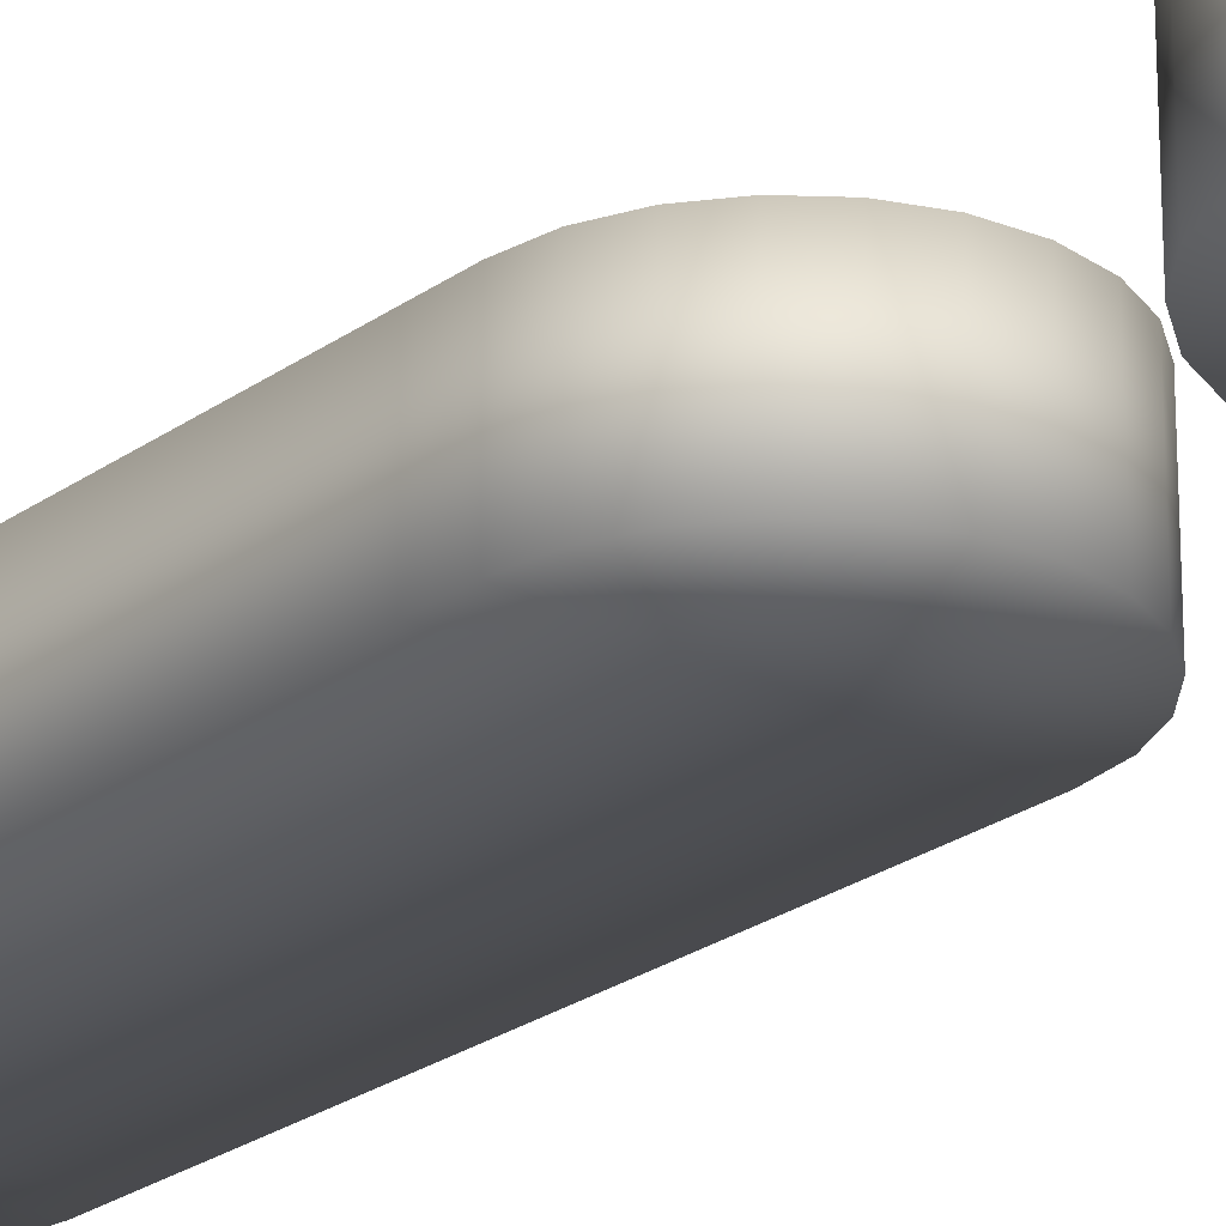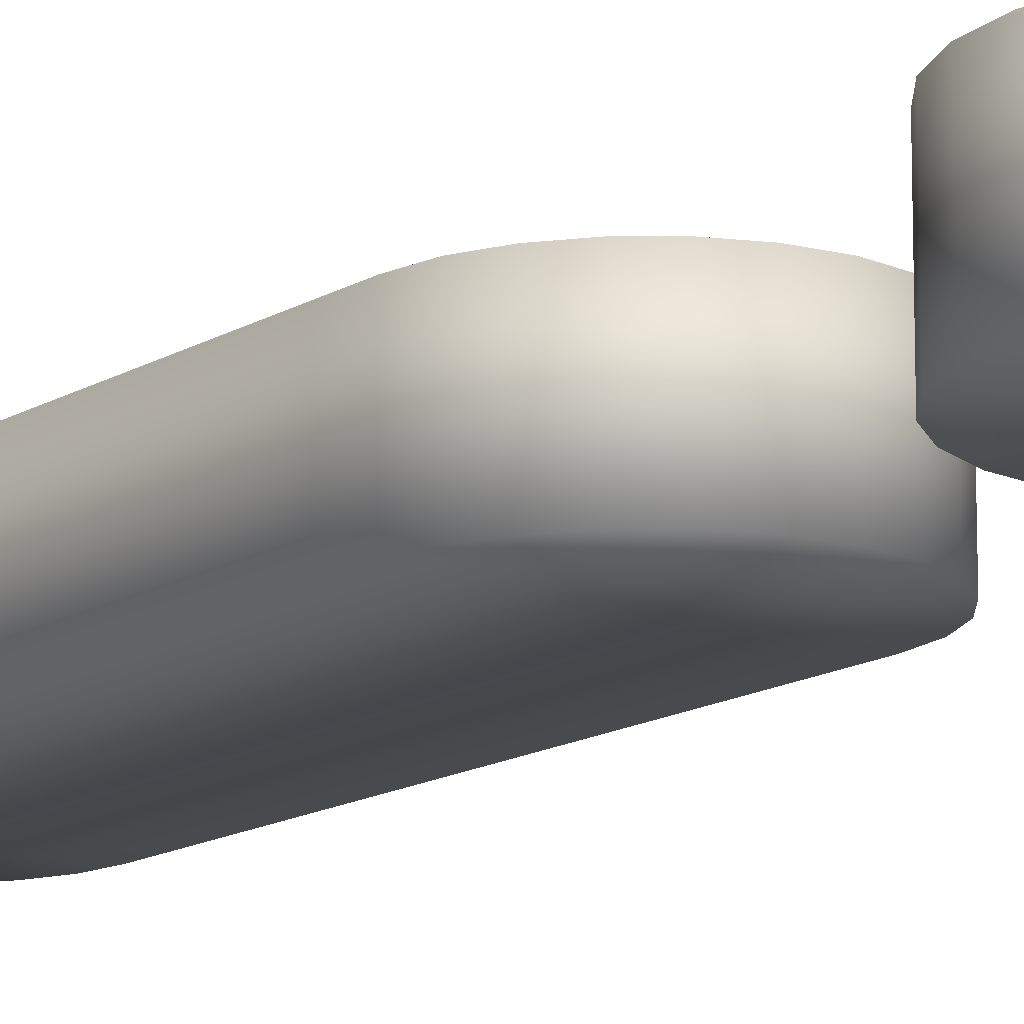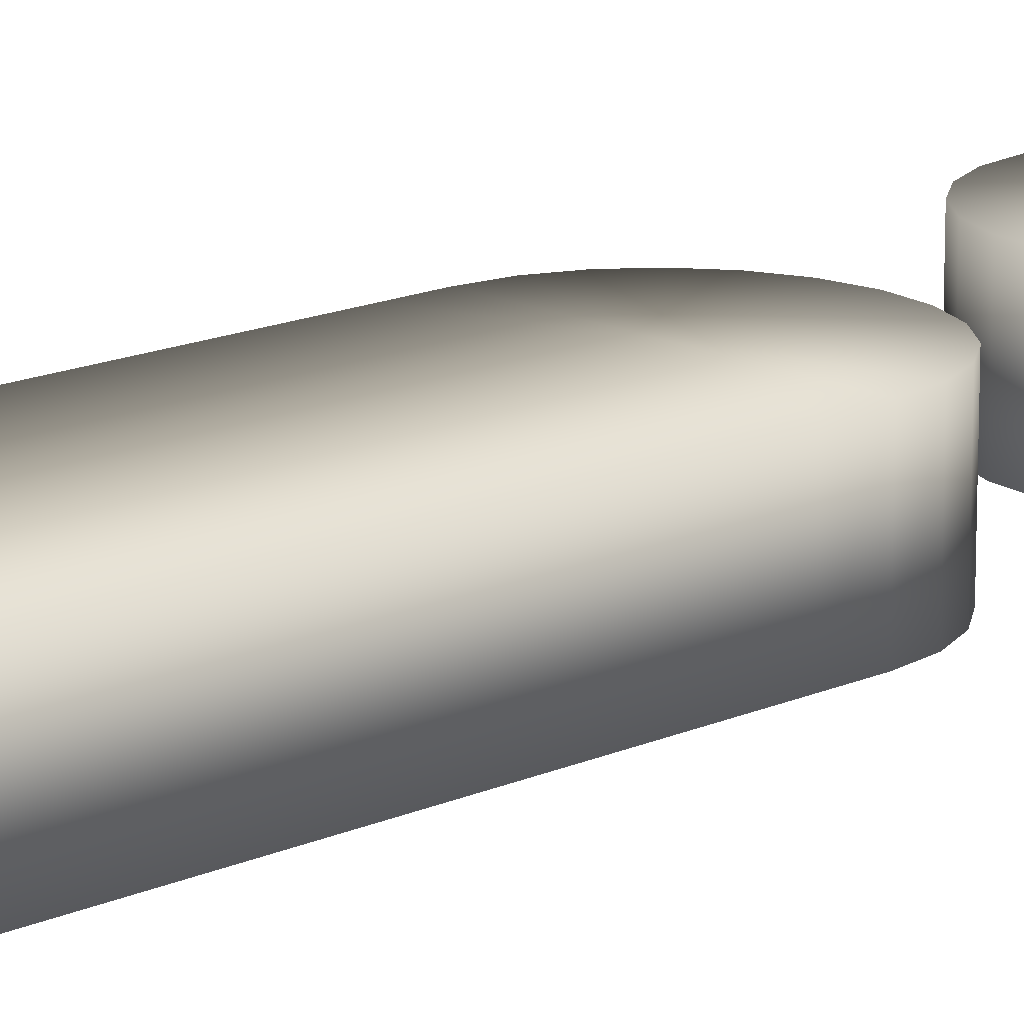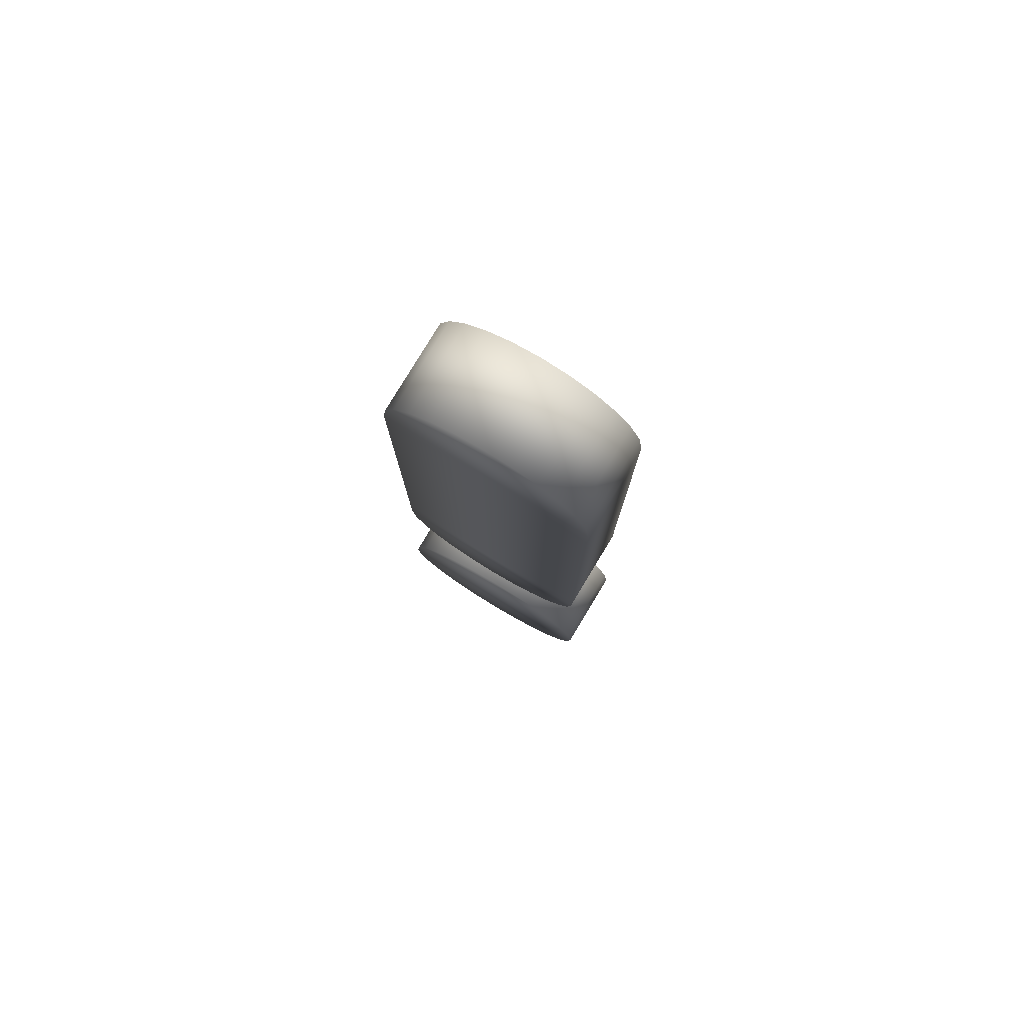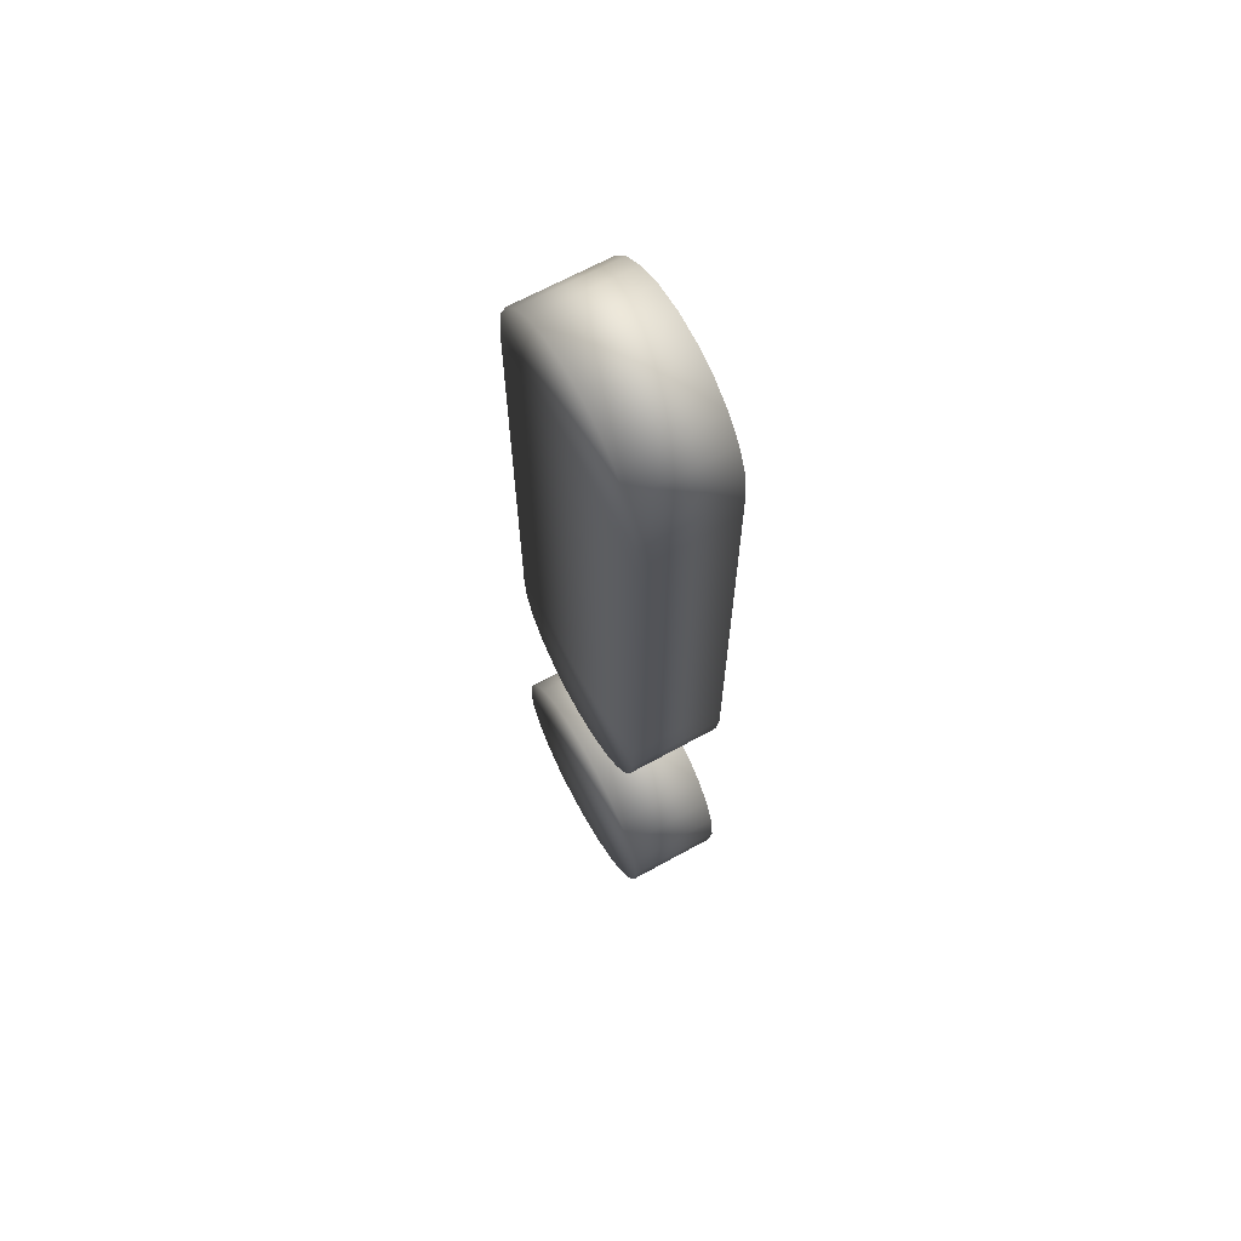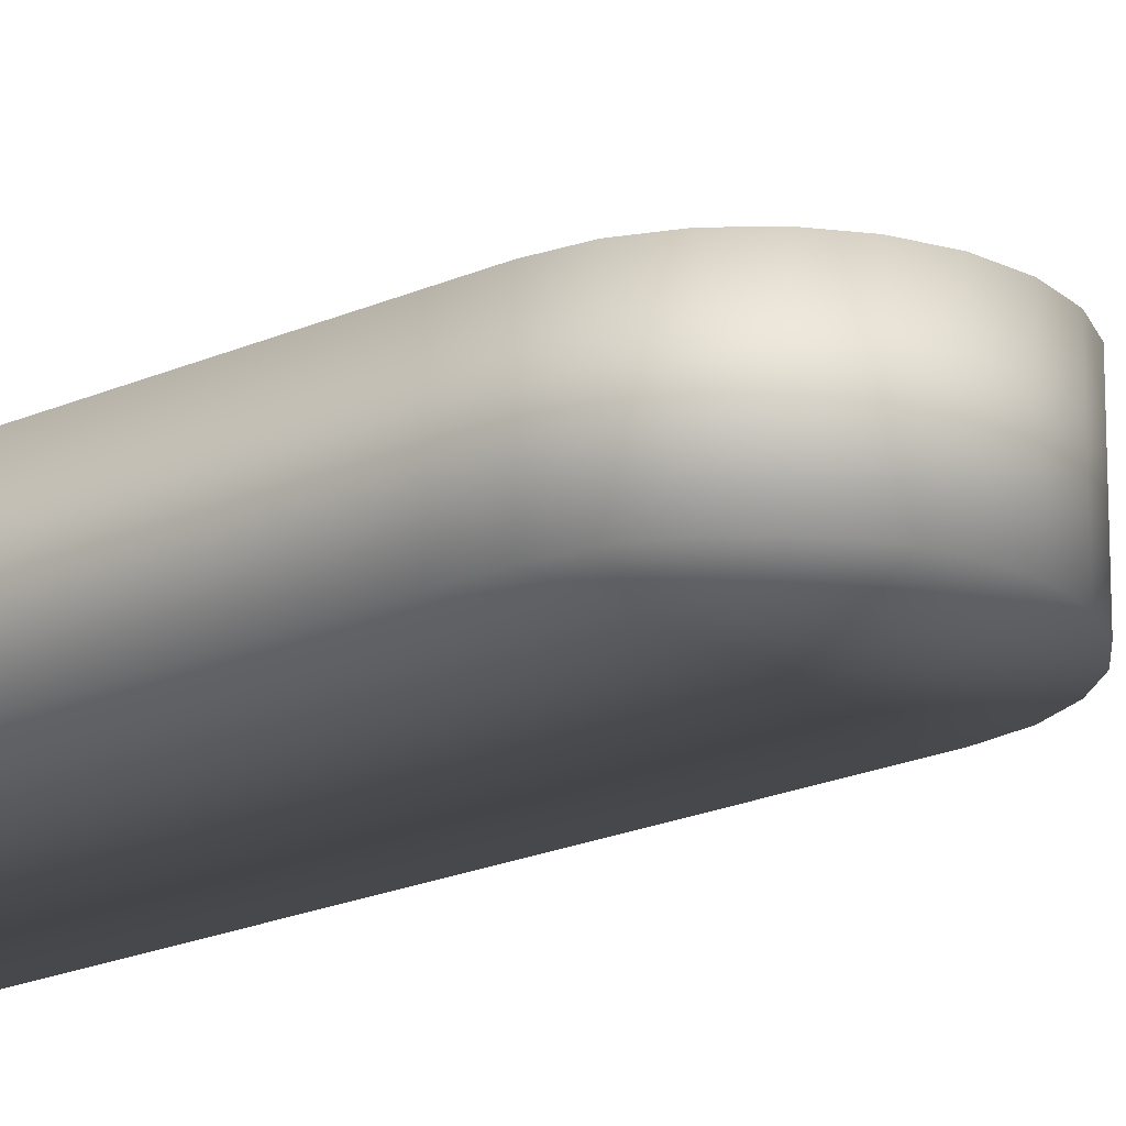
<metadata>
{"format":"obj","ext":"obj","renderer":"f3d","projection":"perspective","resolution":1024,"background":"white","views":[{"elev":-24.5,"azim":-40.6,"up":"+Z"},{"elev":-14.2,"azim":-37.1,"up":"+Z"},{"elev":15.7,"azim":-133.2,"up":"+Z"},{"elev":79.5,"azim":31.1,"up":"+Y"},{"elev":66.4,"azim":61.0,"up":"+Y"},{"elev":-19.9,"azim":-50.1,"up":"+Z"}]}
</metadata>
<code>
o INFO2.001
v -2.1e-05 -0.05572 0
v 0.01724 0.06943 0
v 0.01662 0.07398 0
v 0.01488 0.07808 0
v 0.01218 0.08155 0
v 0.008693 0.08422 0
v 0.004587 0.08595 0
v 2.9e-05 0.08656 0
v -0.004531 0.08595 0
v -0.008638 0.08422 0
v -0.01212 0.08155 0
v -0.01482 0.07808 0
v -0.01656 0.07398 0
v -0.01718 0.06943 0
v -0.01718 0.06388 0
v -0.01718 0.05772 0
v -0.01718 0.04999 0
v -0.01718 0.04123 0
v -0.01718 0.02266 0
v -0.01718 0.0139 0
v -0.01718 0.006176 0
v -0.01718 1.6e-05 0
v -0.01718 -0.005537 0
v -0.01656 -0.01009 0
v -0.01482 -0.01418 0
v -0.01212 -0.01765 0
v -0.008638 -0.02033 0
v -0.004531 -0.02206 0
v 2.9e-05 -0.02267 0
v 0.004587 -0.02206 0
v 0.008693 -0.02033 0
v 0.01218 -0.01765 0
v 0.01488 -0.01418 0
v 0.01662 -0.01009 0
v 0.01724 -0.005537 0
v 0.01724 1.6e-05 0
v 0.01724 0.006176 0
v 0.01724 0.0139 0
v 0.01724 0.02266 0
v 0.01724 0.04123 0
v 0.01724 0.04999 0
v 0.01724 0.05772 0
v 0.01724 0.06388 0
v -2.1e-05 -0.05572 0.015
v 0.01724 0.06943 0.015
v 0.01662 0.07398 0.015
v 0.01488 0.07808 0.015
v 0.01218 0.08155 0.015
v 0.008693 0.08422 0.015
v 0.004587 0.08595 0.015
v 2.9e-05 0.08656 0.015
v -0.004531 0.08595 0.015
v -0.008638 0.08422 0.015
v -0.01212 0.08155 0.015
v -0.01482 0.07808 0.015
v -0.01656 0.07398 0.015
v -0.01718 0.06943 0.015
v -0.01718 0.06388 0.015
v -0.01718 0.05772 0.015
v -0.01718 0.04999 0.015
v -0.01718 0.04123 0.015
v -0.01718 0.02266 0.015
v -0.01718 0.0139 0.015
v -0.01718 0.006176 0.015
v -0.01718 1.6e-05 0.015
v -0.01718 -0.005537 0.015
v -0.01656 -0.01009 0.015
v -0.01482 -0.01418 0.015
v -0.01212 -0.01765 0.015
v -0.008638 -0.02033 0.015
v -0.004531 -0.02206 0.015
v 2.9e-05 -0.02267 0.015
v 0.004587 -0.02206 0.015
v 0.008693 -0.02033 0.015
v 0.01218 -0.01765 0.015
v 0.01488 -0.01418 0.015
v 0.01662 -0.01009 0.015
v 0.01724 -0.005537 0.015
v 0.01724 1.6e-05 0.015
v 0.01724 0.006176 0.015
v 0.01724 0.0139 0.015
v 0.01724 0.02266 0.015
v 0.01724 0.04123 0.015
v 0.01724 0.04999 0.015
v 0.01724 0.05772 0.015
v 0.01724 0.06388 0.015
v -0.01635 -0.06526 0
v -0.01339 -0.06909 0
v -0.009564 -0.07204 -0
v -0.005047 -0.07395 -0
v -2.1e-05 -0.07462 -0
v 0.005004 -0.07395 -0
v 0.00952 -0.07204 -0
v 0.01335 -0.06909 0
v 0.01631 -0.06526 0
v 0.01821 -0.06075 0
v 0.01889 -0.05572 0
v 0.01821 -0.0507 0
v 0.01631 -0.04618 0
v 0.01335 -0.04236 0
v 0.00952 -0.0394 0
v 0.005004 -0.0375 0
v -0.01825 -0.06075 0
v -0.01635 -0.04618 0
v -0.01825 -0.0507 0
v -2.1e-05 -0.03682 0
v -0.01893 -0.05572 0
v -0.005047 -0.0375 0
v -0.009564 -0.0394 0
v -0.01339 -0.04236 0
v -0.01635 -0.06526 0.015
v -0.01339 -0.06909 0.015
v -0.009564 -0.07204 0.015
v -0.005047 -0.07395 0.015
v -2.1e-05 -0.07462 0.015
v 0.005004 -0.07395 0.015
v 0.00952 -0.07204 0.015
v 0.01335 -0.06909 0.015
v 0.01631 -0.06526 0.015
v 0.01821 -0.06075 0.015
v 0.01889 -0.05572 0.015
v 0.01821 -0.0507 0.015
v 0.01631 -0.04618 0.015
v 0.01335 -0.04236 0.015
v 0.00952 -0.0394 0.015
v 0.005004 -0.0375 0.015
v -0.01825 -0.06075 0.015
v -0.01635 -0.04618 0.015
v -0.01825 -0.0507 0.015
v -2.1e-05 -0.03682 0.015
v -0.01893 -0.05572 0.015
v -0.005047 -0.0375 0.015
v -0.009564 -0.0394 0.015
v -0.01339 -0.04236 0.015
v 2.9e-05 0.06943 0.015
v 2.9e-05 0.06943 0
v 2.9e-05 0.06388 0.015
v 2.9e-05 0.04123 0
v 2.9e-05 0.006176 0
v 2.9e-05 0.06388 0
v 2.9e-05 0.04123 0.015
v 2.9e-05 0.006176 0.015
v 2.9e-05 0.04999 0
v 2.9e-05 0.0139 0
v 2.9e-05 -0.005537 0
v 2.9e-05 0.04999 0.015
v 2.9e-05 0.0139 0.015
v 2.9e-05 -0.005537 0.015
v 2.9e-05 0.05772 0
v 2.9e-05 0.02266 0
v 2.9e-05 1.6e-05 0
v 2.9e-05 0.05772 0.015
v 2.9e-05 0.02266 0.015
v 2.9e-05 1.6e-05 0.015
f 20 19 150 144
f 63 147 153 62
f 87 88 112 111
f 89 90 114 113
f 91 92 116 115
f 93 94 118 117
f 95 96 120 119
f 97 98 122 121
f 99 100 124 123
f 101 102 126 125
f 90 91 115 114
f 103 87 111 127
f 104 105 129 128
f 102 106 130 126
f 107 103 127 131
f 106 108 132 130
f 109 110 134 133
f 108 109 133 132
f 110 104 128 134
f 105 107 131 129
f 88 89 113 112
f 92 93 117 116
f 94 95 119 118
f 96 97 121 120
f 98 99 123 122
f 100 101 125 124
f 20 21 64 63
f 17 18 61 60
f 38 39 82 81
f 41 42 85 84
f 2 3 46 45
f 4 5 48 47
f 6 7 50 49
f 8 9 52 51
f 10 11 54 53
f 21 22 65 64
f 23 24 67 66
f 25 26 69 68
f 27 28 71 70
f 29 30 73 72
f 31 32 75 74
f 33 34 77 76
f 35 36 79 78
f 42 43 86 85
f 15 16 59 58
f 18 19 62 61
f 26 27 70 69
f 36 37 80 79
f 39 40 83 82
f 12 13 56 55
f 16 17 60 59
f 19 20 63 62
f 3 4 47 46
f 5 6 49 48
f 7 8 51 50
f 22 23 66 65
f 9 10 53 52
f 11 12 55 54
f 13 14 57 56
f 28 29 72 71
f 30 31 74 73
f 32 33 76 75
f 34 35 78 77
f 37 38 81 80
f 24 25 68 67
f 40 41 84 83
f 14 15 58 57
f 43 2 45 86
f 1 88 87
f 1 90 89
f 1 92 91
f 1 94 93
f 1 96 95
f 1 98 97
f 1 100 99
f 1 102 101
f 1 91 90
f 1 87 103
f 1 105 104
f 1 106 102
f 1 103 107
f 1 108 106
f 1 110 109
f 1 109 108
f 1 104 110
f 1 107 105
f 1 89 88
f 1 93 92
f 1 95 94
f 1 97 96
f 1 99 98
f 1 101 100
f 44 111 112
f 44 113 114
f 44 115 116
f 44 117 118
f 44 119 120
f 44 121 122
f 44 123 124
f 44 125 126
f 44 114 115
f 44 127 111
f 44 128 129
f 44 126 130
f 44 131 127
f 44 130 132
f 44 133 134
f 44 132 133
f 44 134 128
f 44 129 131
f 44 112 113
f 44 116 117
f 44 118 119
f 44 120 121
f 44 122 123
f 44 124 125
f 23 145 24
f 78 148 77
f 2 136 3
f 57 135 56
f 8 136 9
f 51 135 50
f 22 151 145 23
f 79 154 148 78
f 21 139 151 22
f 80 142 154 79
f 38 37 139 144
f 81 147 142 80
f 39 150 138 40
f 62 153 141 61
f 40 138 143 41
f 61 141 146 60
f 41 143 149 42
f 60 146 152 59
f 42 149 140 43
f 59 152 137 58
f 58 137 135 57
f 43 140 136 2
f 50 135 49
f 49 135 48
f 6 136 7
f 7 136 8
f 4 136 5
f 5 136 6
f 48 135 47
f 47 135 46
f 46 135 45
f 3 136 4
f 56 135 55
f 13 136 14
f 11 136 12
f 12 136 13
f 55 135 54
f 54 135 53
f 53 135 52
f 52 135 51
f 9 136 10
f 10 136 11
f 29 145 30
f 145 151 36 35
f 151 139 37 36
f 144 139 21 20
f 138 150 19 18
f 143 138 18 17
f 149 143 17 16
f 140 149 16 15
f 135 137 86 45
f 153 147 81 82
f 72 148 71
f 148 154 65 66
f 154 142 64 65
f 142 147 63 64
f 141 153 82 83
f 146 141 83 84
f 152 146 84 85
f 137 152 85 86
f 136 140 15 14
f 144 150 39 38
f 67 148 66
f 24 145 25
f 77 148 76
f 34 145 35
f 25 145 26
f 26 145 27
f 69 148 68
f 68 148 67
f 27 145 28
f 28 145 29
f 71 148 70
f 70 148 69
f 74 148 73
f 73 148 72
f 30 145 31
f 31 145 32
f 32 145 33
f 33 145 34
f 76 148 75
f 75 148 74

</code>
